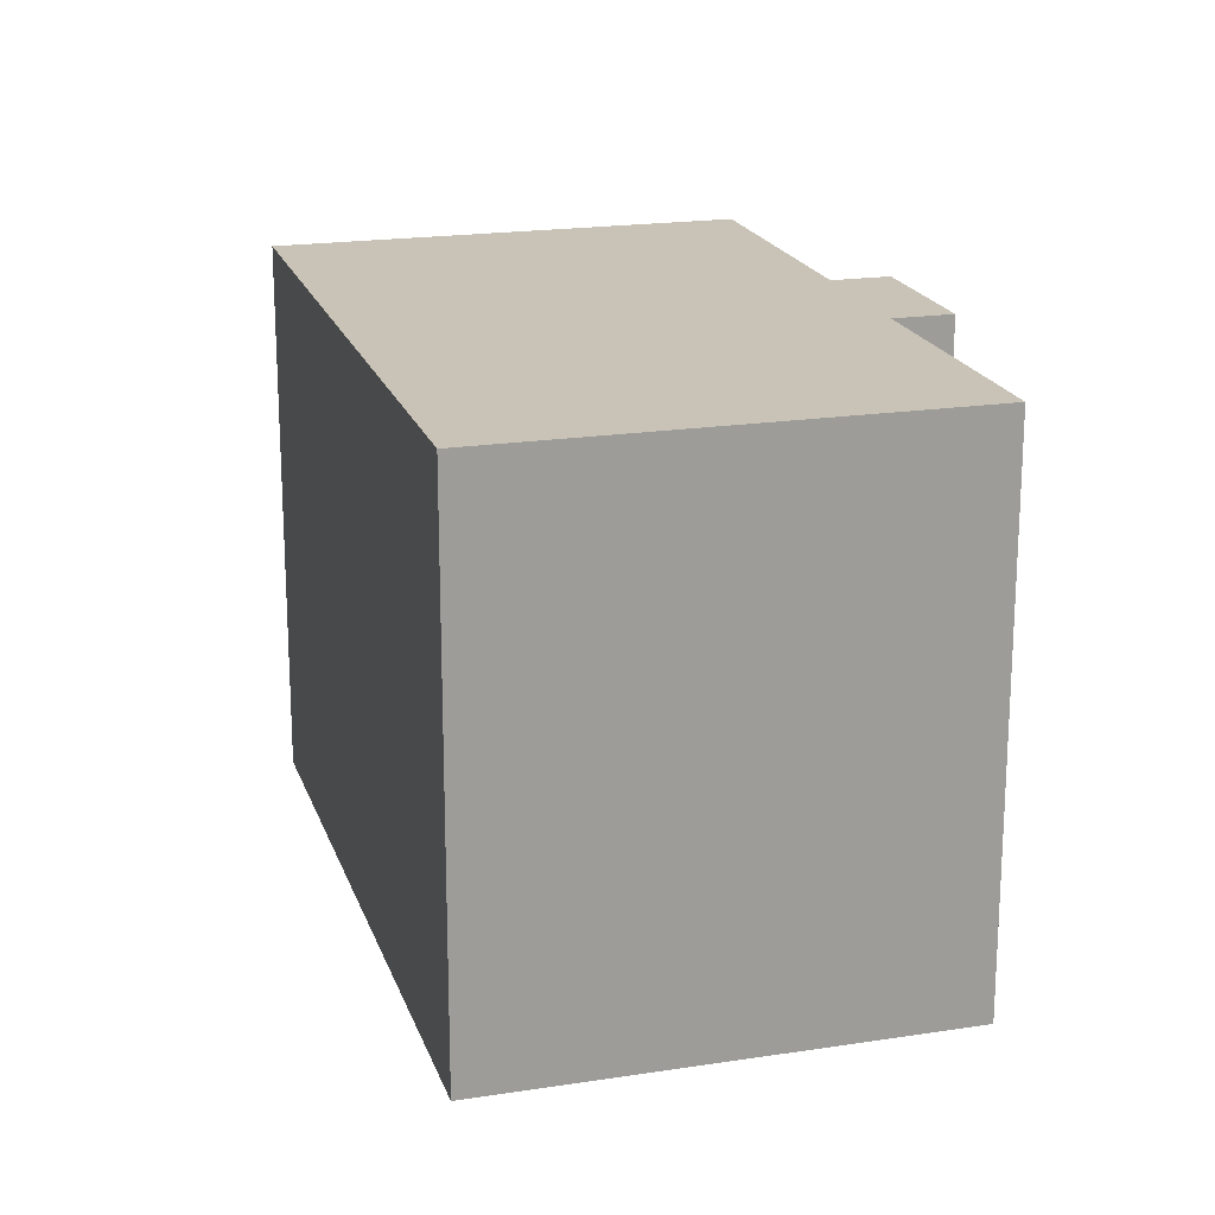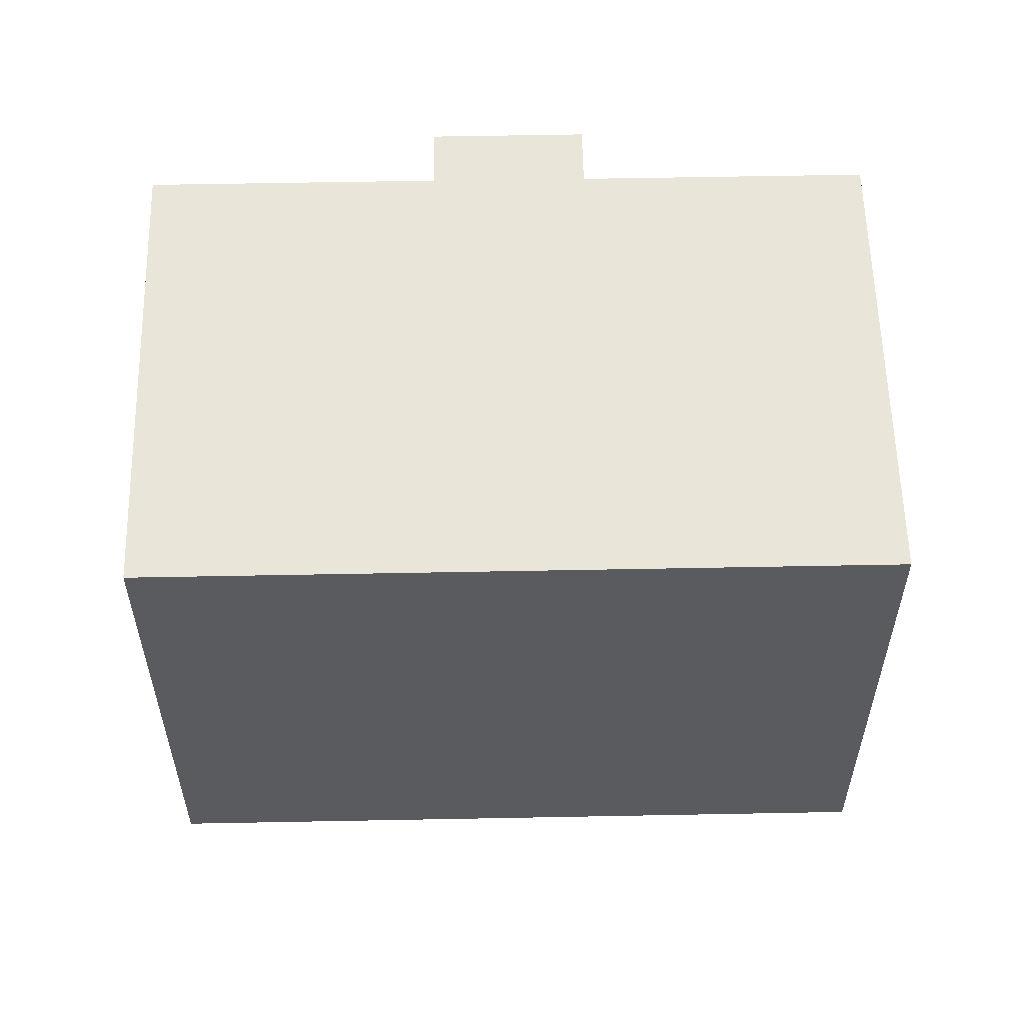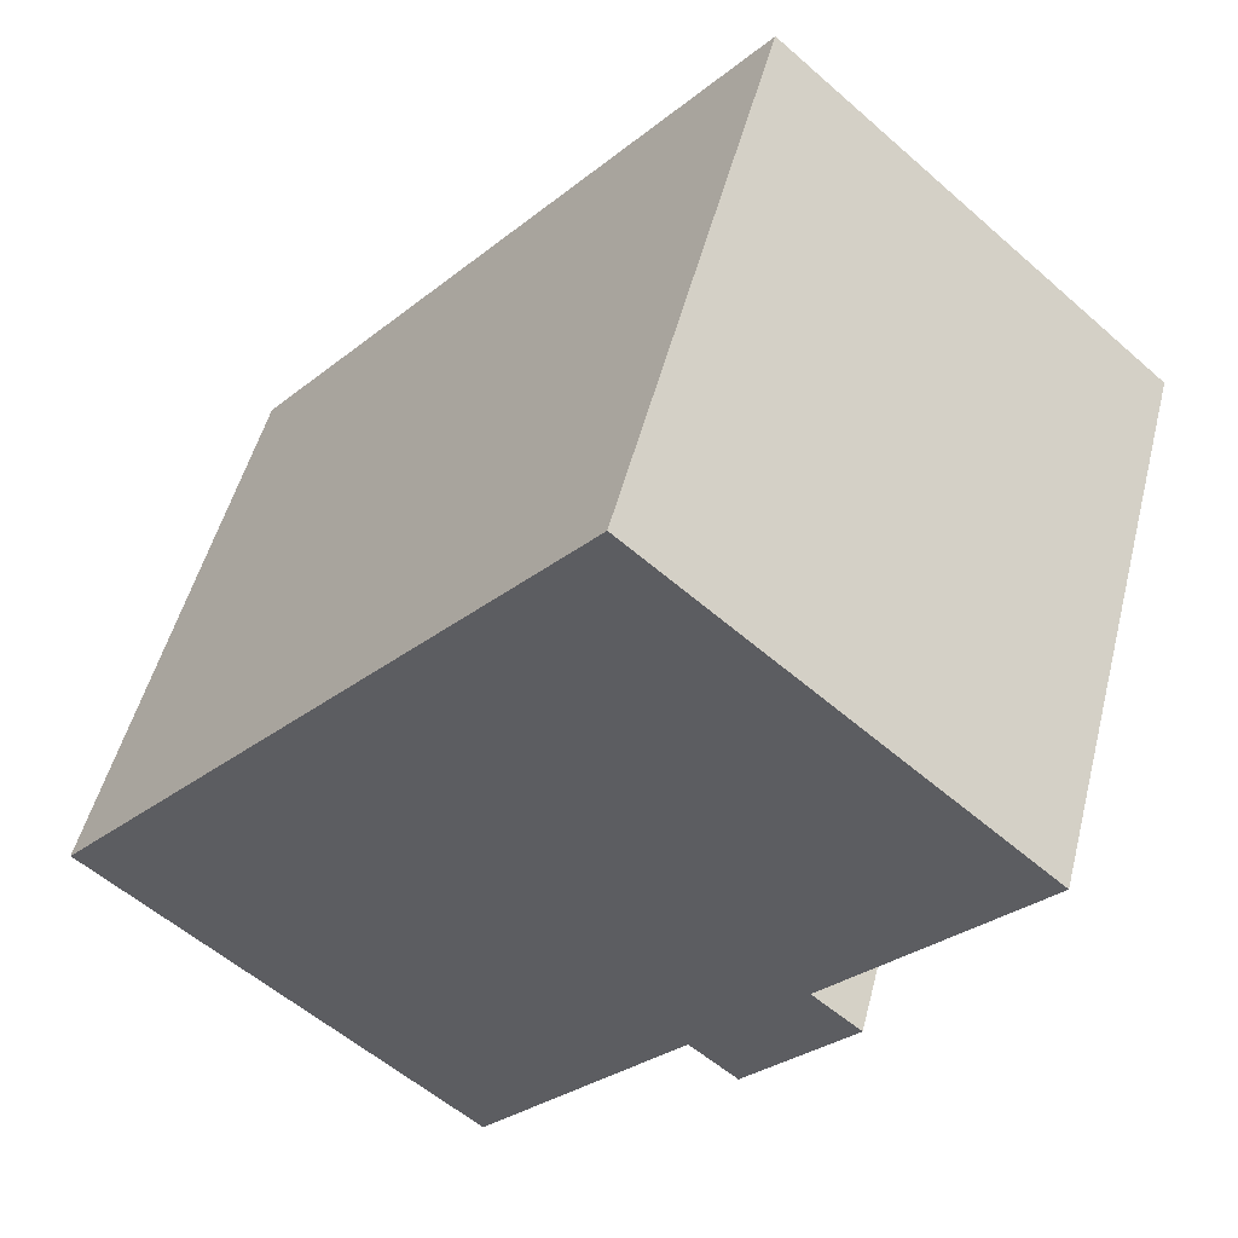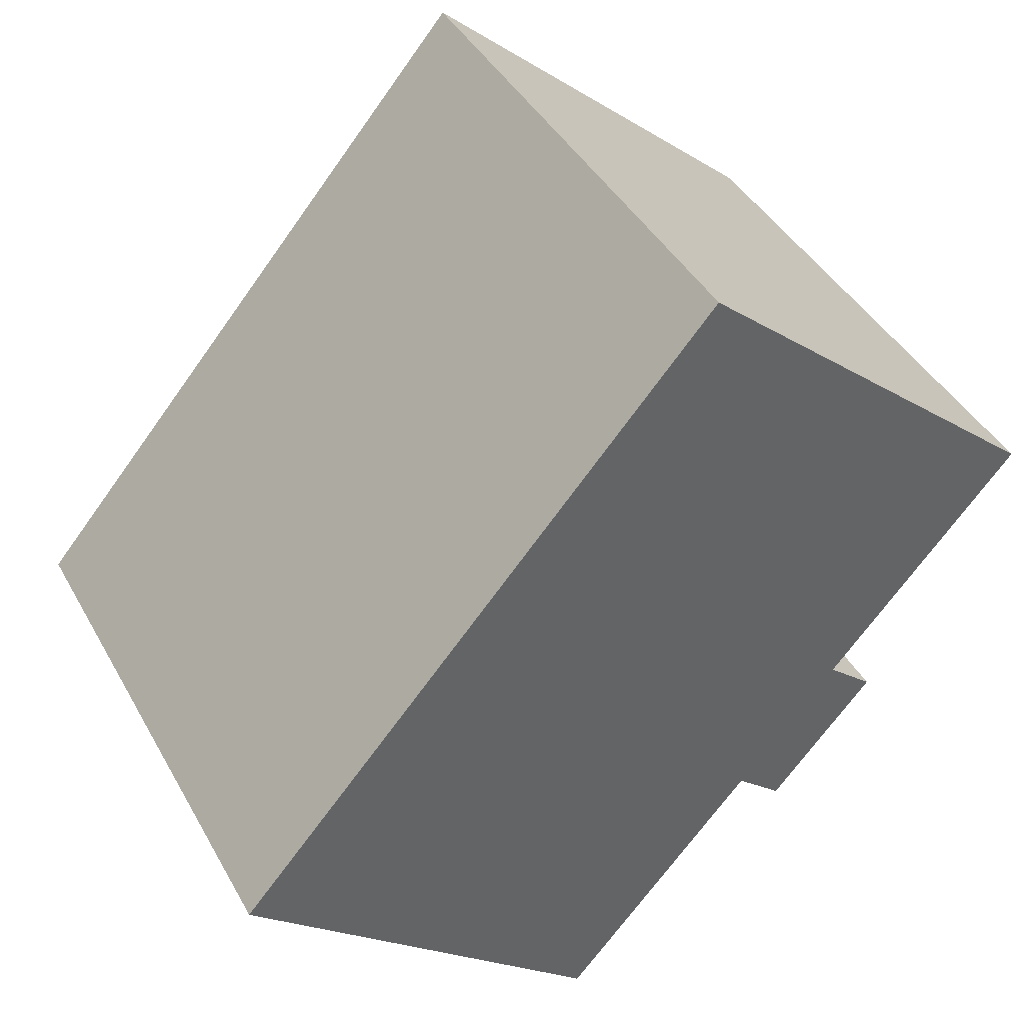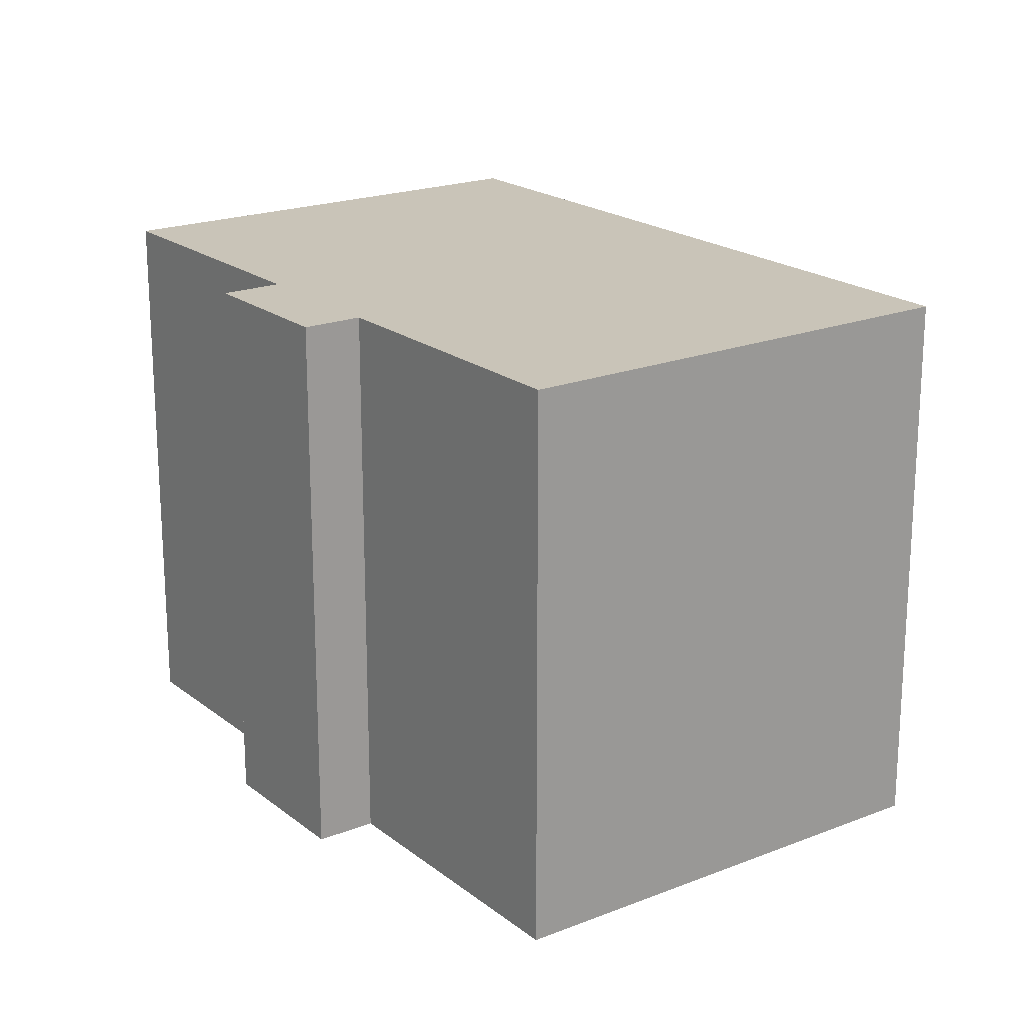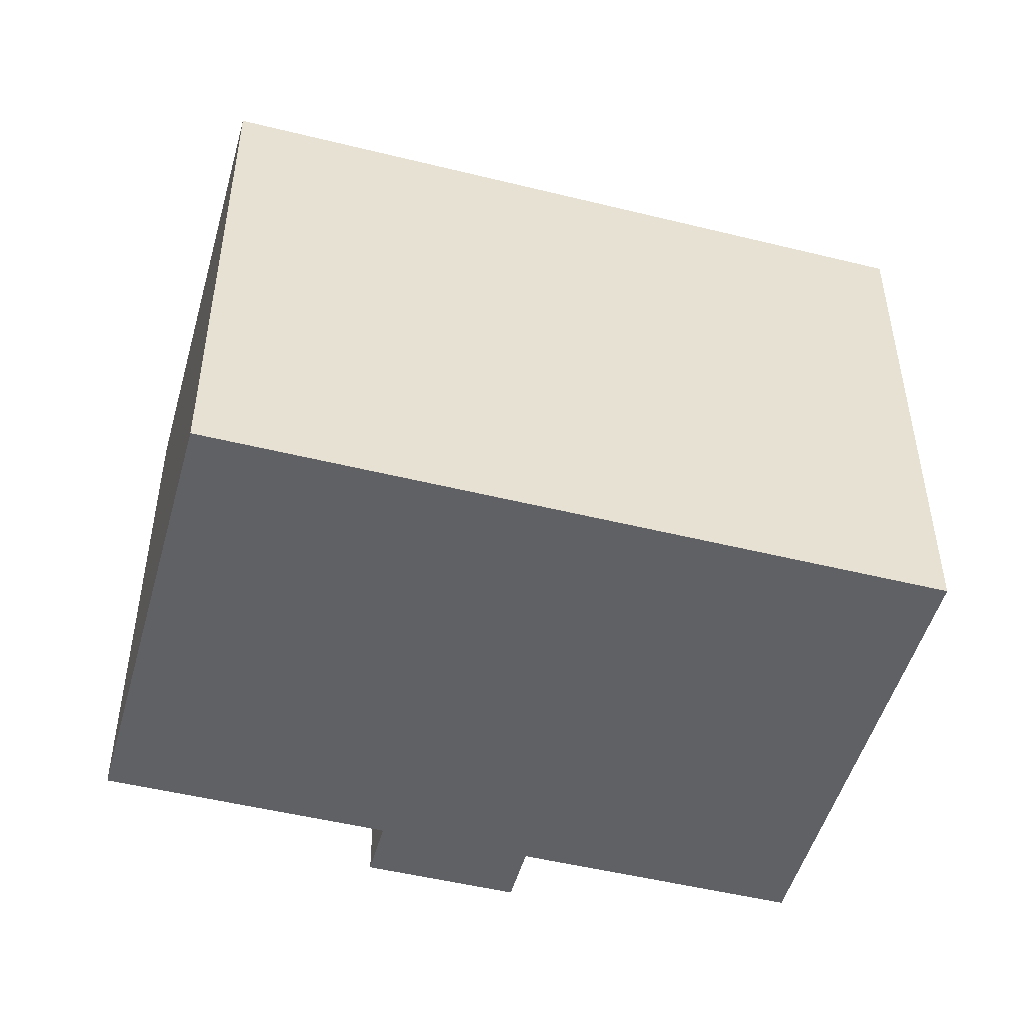
<metadata>
{"format":"obj","ext":"obj","renderer":"f3d","projection":"perspective","resolution":1024,"background":"white","views":[{"elev":19.5,"azim":24.7,"up":"+Y"},{"elev":57.9,"azim":-50.5,"up":"+Y"},{"elev":50.4,"azim":14.2,"up":"+Z"},{"elev":41.7,"azim":-27.0,"up":"+Z"},{"elev":20.1,"azim":-175.1,"up":"+Y"},{"elev":-49.8,"azim":-64.6,"up":"+Y"}]}
</metadata>
<code>
v  14.56 13.4 -3.11
v  13.45 13.4 -2.152
v  17.05 13.4 -0.211
v  20.52 13.4 6.113
v  0 13.4 8.203e-16
v  11.75 13.4 13.69
v  17.04 13.4 2.068
v  15.92 13.4 0.759
v  8.783 13.4 -7.587
v  20.52 -3.743e-16 6.113
v  15.92 -4.648e-17 0.759
v  17.04 -1.266e-16 2.068
v  17.05 1.292e-17 -0.211
v  14.56 1.904e-16 -3.11
v  13.45 1.318e-16 -2.152
v  8.783 4.646e-16 -7.587
v  11.75 -8.381e-16 13.69
v  0 0 0
g defaultobject
f 1 2 3
f 4 5 6
f 5 4 7
f 5 7 8
f 5 8 3
f 5 3 2
f 5 2 9
f 10 7 4
f 7 10 8
f 8 10 11
f 11 10 12
f 13 1 3
f 1 13 14
f 15 9 2
f 9 15 16
f 11 3 8
f 3 11 13
f 17 4 6
f 4 17 10
f 14 2 1
f 2 14 15
f 16 5 9
f 5 16 18
f 18 6 5
f 6 18 17
f 13 15 14
f 15 18 16
f 18 15 17
f 17 15 11
f 11 15 13
f 17 11 12
f 17 12 10

</code>
